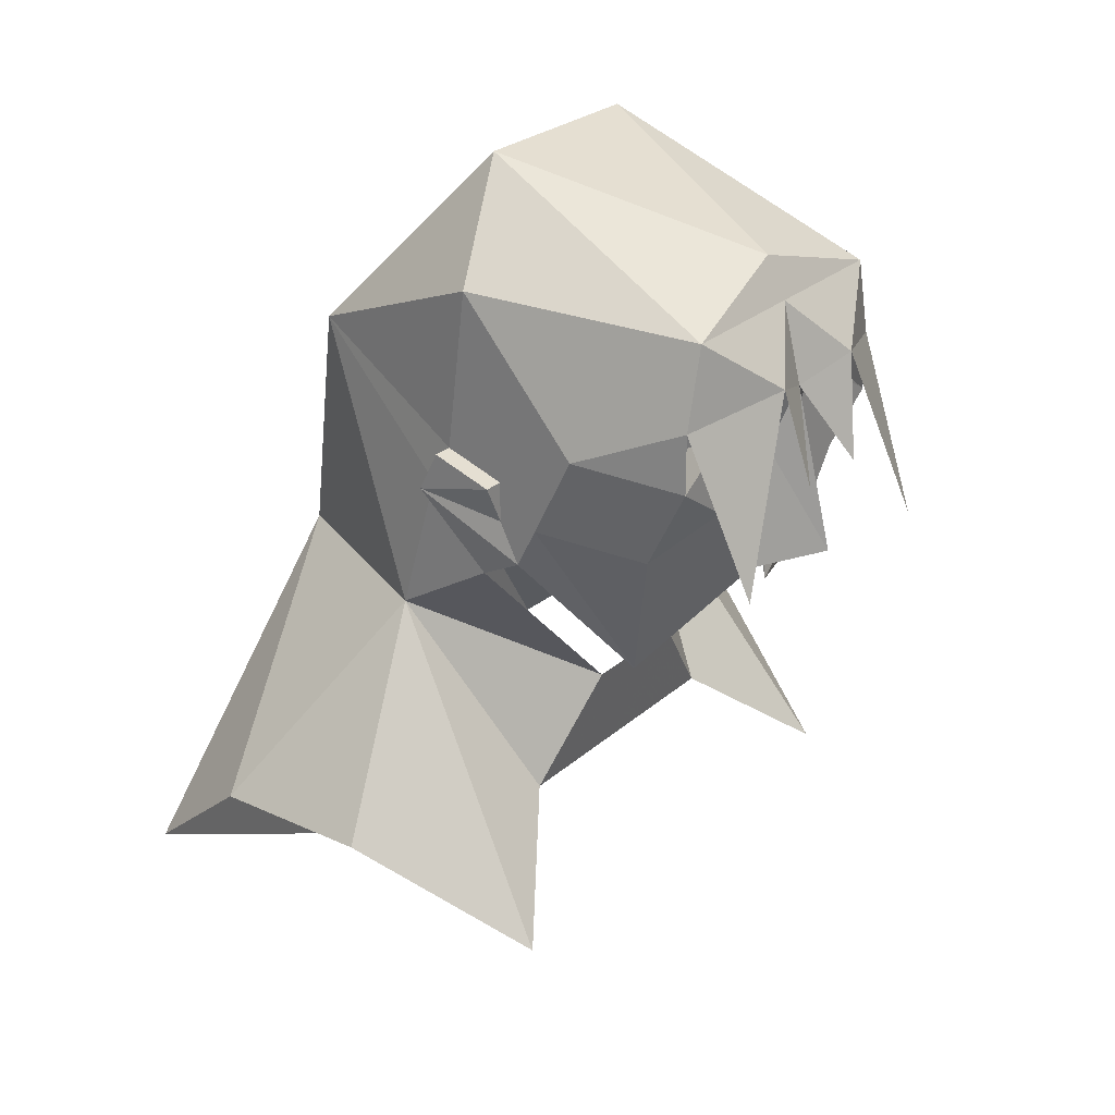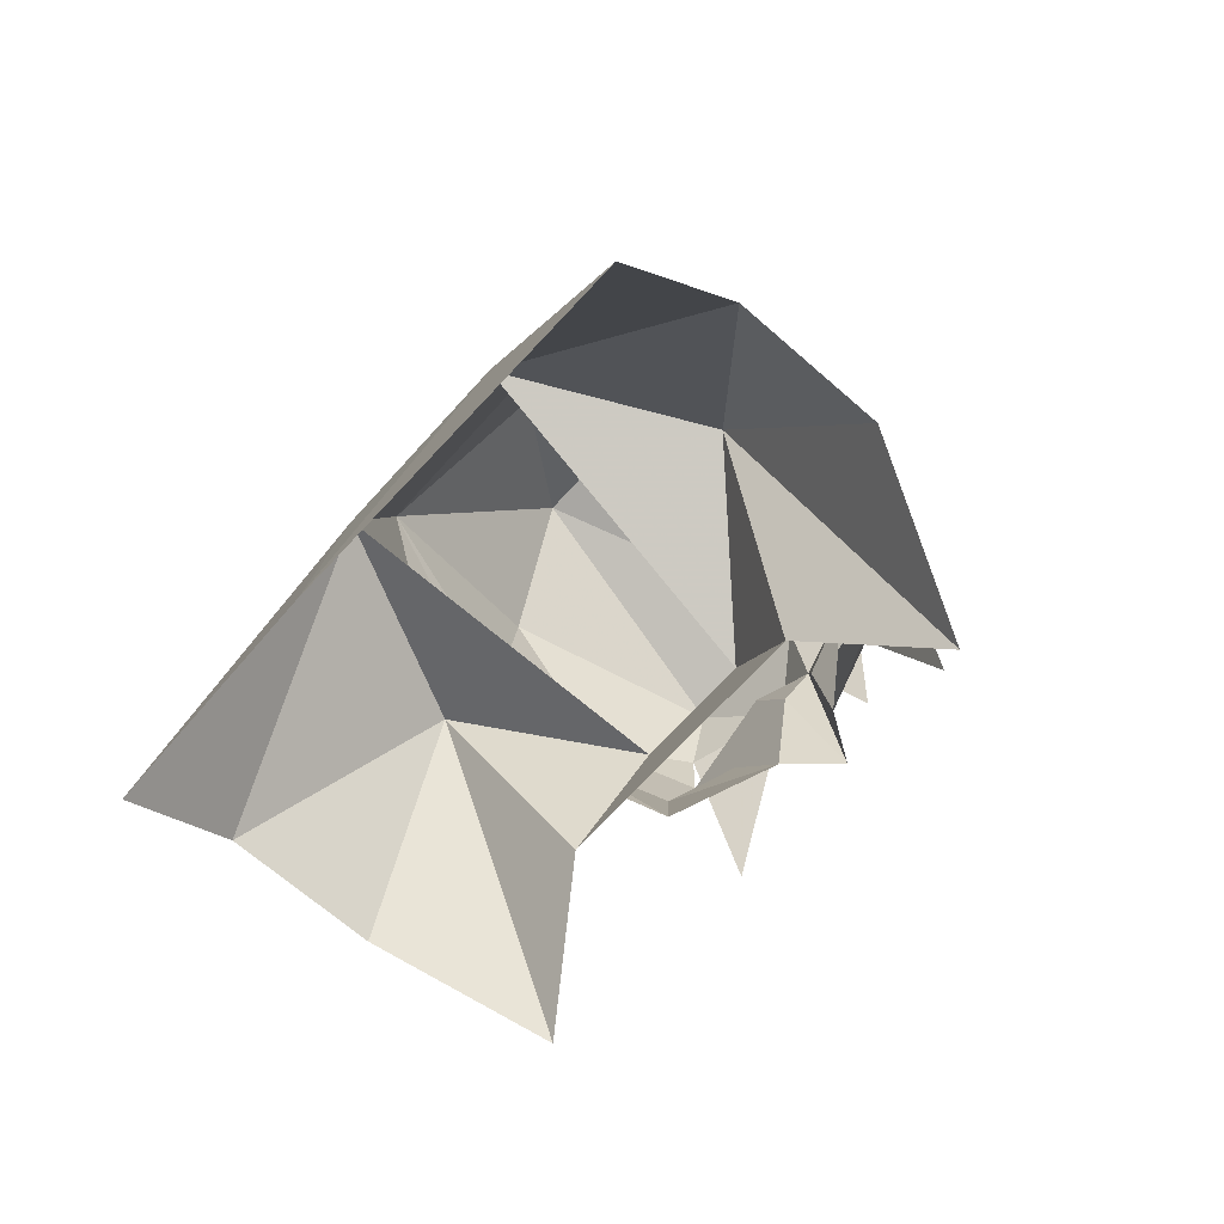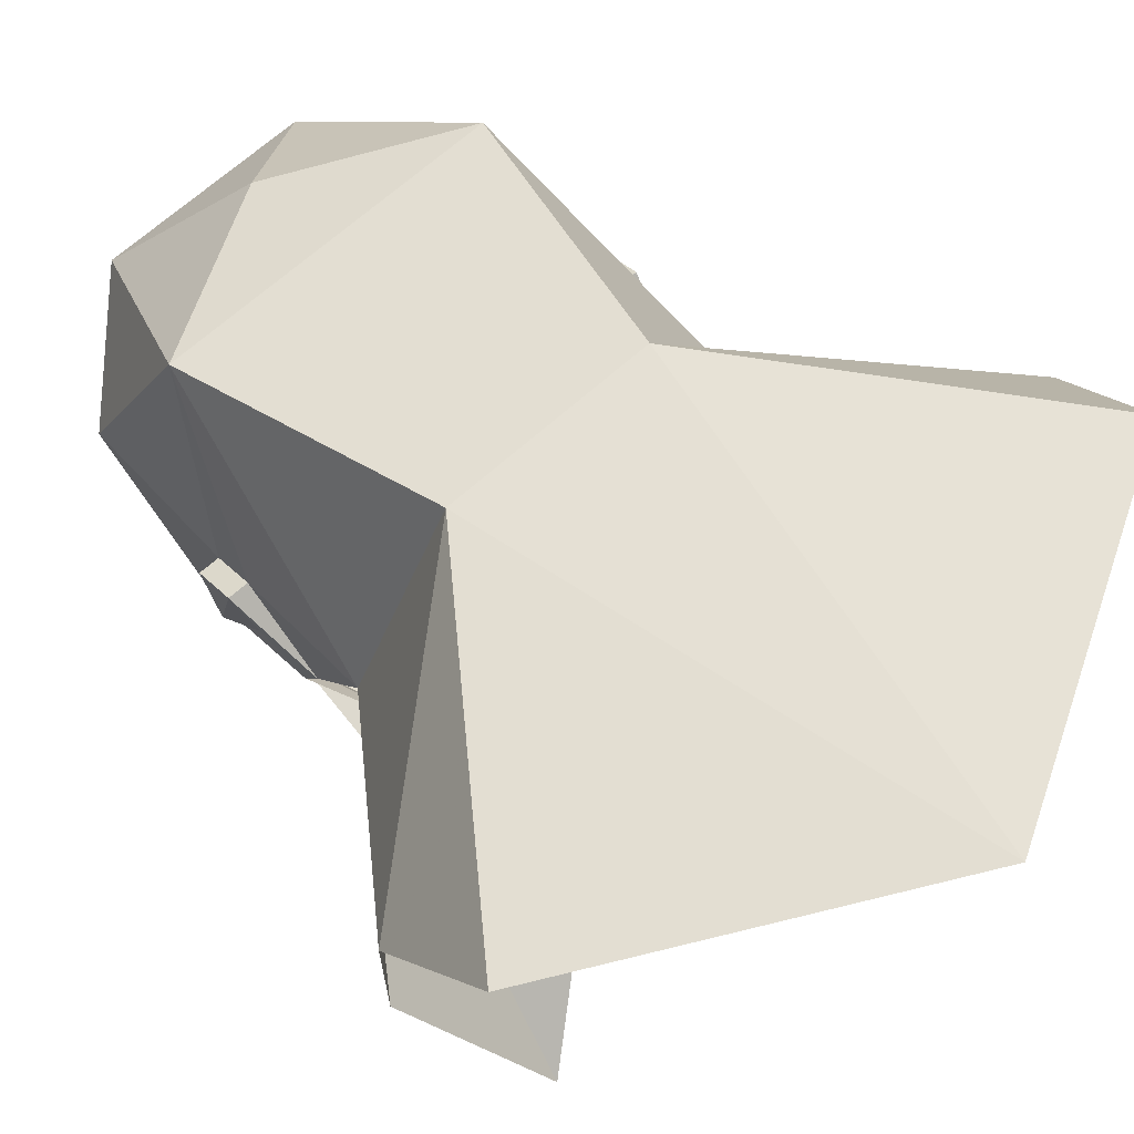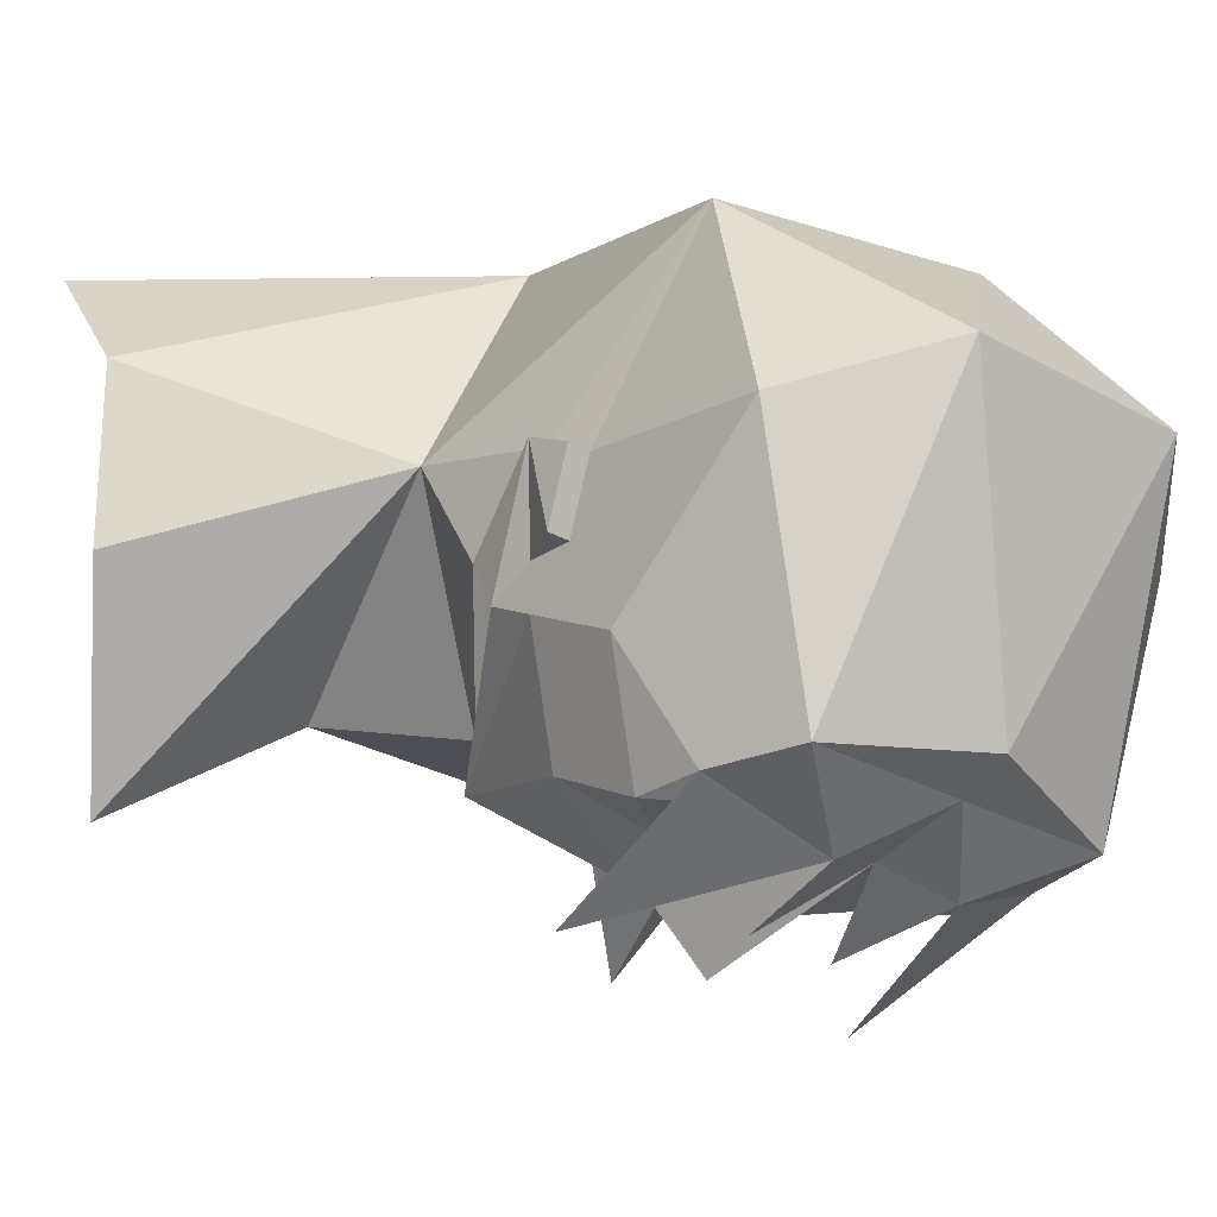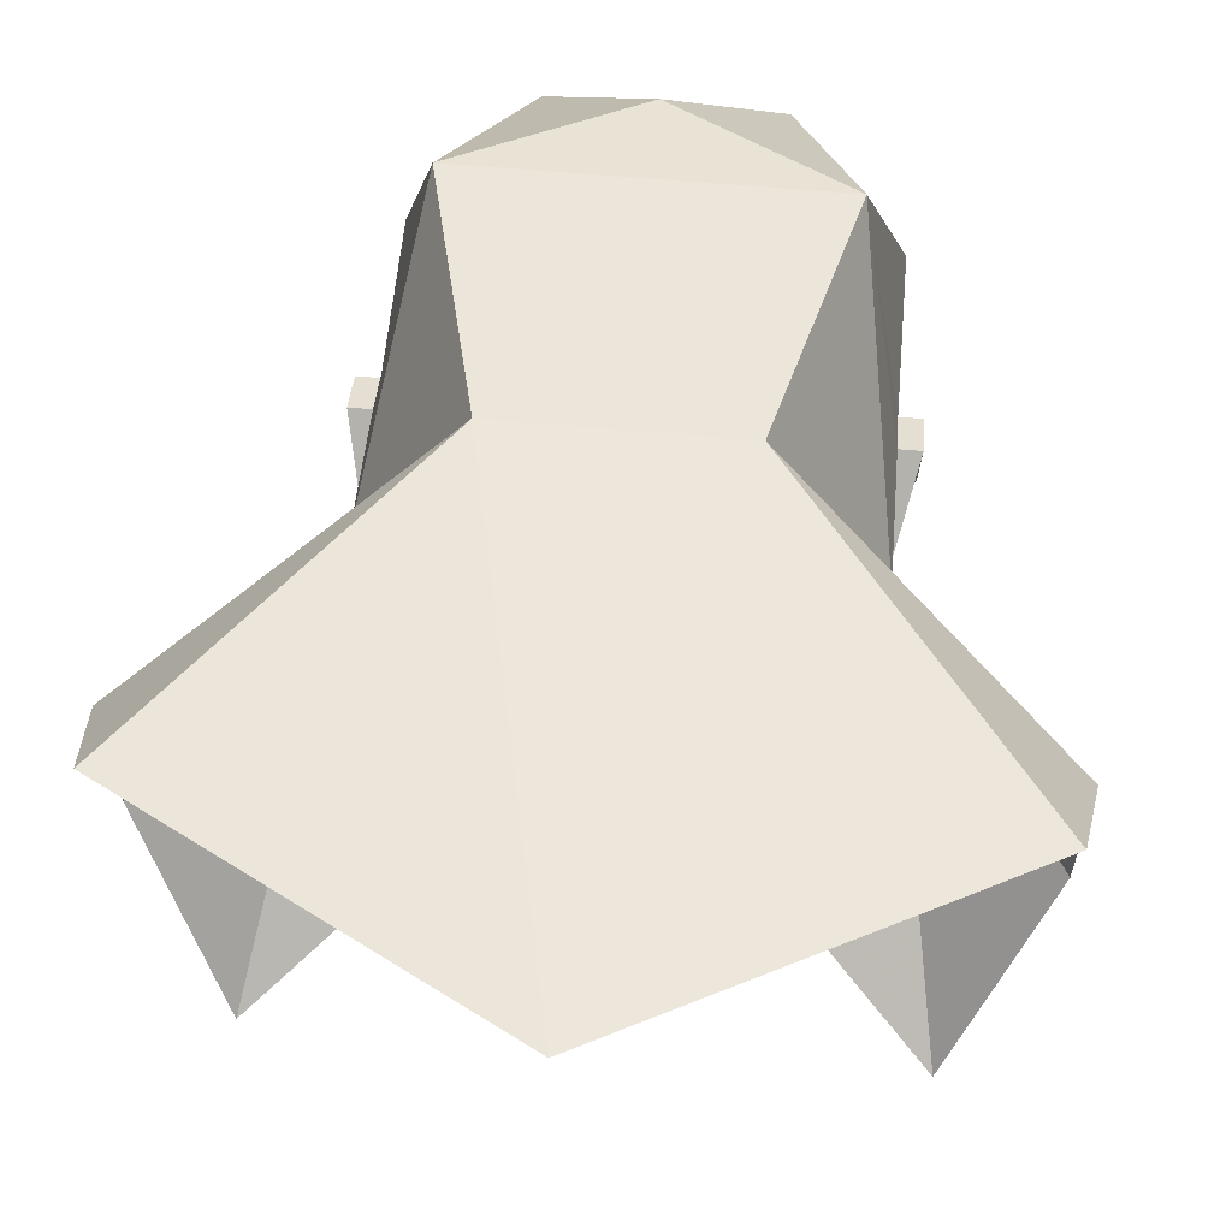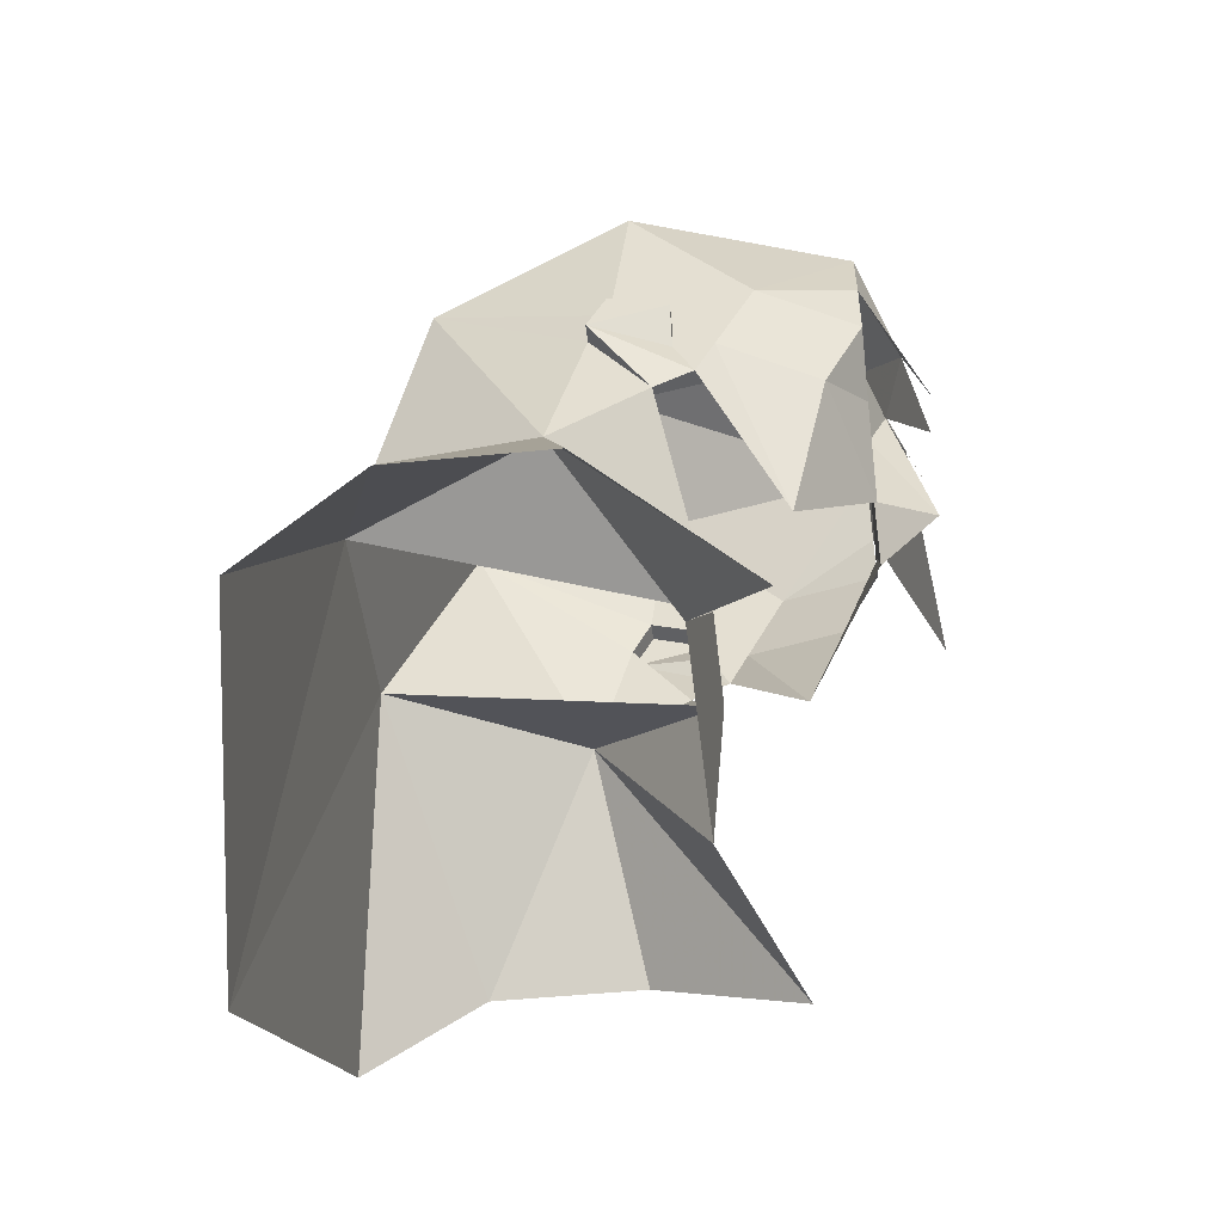
<metadata>
{"format":"obj","ext":"obj","renderer":"f3d","projection":"perspective","resolution":1024,"background":"white","views":[{"elev":26.1,"azim":126.2,"up":"+Y"},{"elev":-66.3,"azim":48.4,"up":"+Y"},{"elev":67.8,"azim":-41.7,"up":"+Z"},{"elev":-25.9,"azim":137.5,"up":"+Z"},{"elev":63.0,"azim":5.0,"up":"+Z"},{"elev":-48.4,"azim":96.4,"up":"+Y"}]}
</metadata>
<code>
v 0.03906 1.422 -0.1328
v 0.0625 1.43 -0.1328
v 0.007812 1.43 -0.1328
v 0.03906 1.414 -0.1328
v 0.0625 1.398 -0.1172
v 0.07812 1.438 -0.09375
v 0.0625 1.453 -0.1328
v 0.05469 1.484 -0.1328
v 0.02344 1.461 -0.1484
v 0.05469 1.391 -0.1562
v 0.02344 1.438 -0.1328
v 0.02344 1.453 -0.1328
v 0 1.453 -0.1406
v 0 1.422 -0.1484
v 0 1.391 -0.1562
v 0.01562 1.383 -0.1328
v 0.04688 1.344 -0.1016
v 0.07812 1.406 -0.07812
v 0.07812 1.422 -0.0625
v 0.07812 1.492 -0.04688
v 0.03906 1.531 -0.03125
v 0 1.5 -0.125
v 0 1.484 -0.1328
v 0.01562 1.422 -0.1562
v -0.007812 1.43 -0.1328
v -0.0625 1.43 -0.1328
v -0.03906 1.422 -0.1328
v -0.03906 1.414 -0.1328
v -0.01562 1.383 -0.1328
v -0.02344 1.453 -0.1328
v -0.02344 1.438 -0.1328
v 0.08594 1.422 -0.0625
v 0.08594 1.414 -0.03125
v 0.08594 1.43 -0.03906
v 0.07812 1.43 -0.03906
v 0.07812 1.406 -0.0625
v 0.07812 1.391 -0.07031
v 0.07812 1.383 -0.05469
v 0.07812 1.414 -0.03125
v 0.0625 1.461 0.03125
v -0.08594 1.43 -0.03906
v -0.08594 1.414 -0.03125
v -0.08594 1.422 -0.0625
v -0.07812 1.43 -0.03906
v -0.07812 1.414 -0.03125
v -0.07812 1.383 -0.05469
v -0.07812 1.391 -0.07031
v -0.07812 1.406 -0.0625
v -0.07812 1.422 -0.0625
v -0.07812 1.492 -0.04688
v -0.0625 1.461 0.03125
v -0.07812 1.359 -0.01562
v -0.02344 1.32 -0.07031
v -0.05469 1.281 -0.0625
v 0.02344 1.32 -0.07031
v 0.05469 1.281 -0.0625
v 0.07812 1.359 -0.01562
v 0.03906 1.359 0.0625
v -0.03906 1.359 0.0625
v 0 1.5 0.01562
v -0.07812 1.406 -0.07812
v -0.04688 1.344 -0.1016
v -0.0625 1.398 -0.1172
v -0.03906 1.531 -0.03125
v -0.05469 1.484 -0.1328
v -0.02344 1.461 -0.1484
v -0.01562 1.422 -0.1562
v -0.07812 1.438 -0.09375
v -0.0625 1.453 -0.1328
v -0.0625 1.383 -0.1562
v -0.1328 1.281 0.03125
v -0.1328 1.281 -0.03125
v -0.1016 1.242 -0.09375
v 0.125 1.242 0.07812
v 0.1328 1.281 0.03125
v 0.1328 1.281 -0.03125
v 0.1016 1.242 -0.09375
v 0 1.172 0.09375
v -0.125 1.242 0.07812
f 1 2 3
f 1 3 4
f 1 4 2
f 2 4 5
f 2 5 6
f 2 6 7
f 7 6 8
f 7 8 9
f 7 9 10
f 2 11 3
f 3 11 12
f 3 12 13
f 3 13 14
f 3 14 15
f 3 15 16
f 3 16 4
f 4 16 5
f 5 16 17
f 5 17 18
f 5 18 6
f 6 18 19
f 6 19 20
f 6 20 8
f 8 20 21
f 8 21 22
f 8 22 23
f 8 23 9
f 9 23 13
f 9 13 24
f 25 26 27
f 25 27 28
f 25 28 29
f 25 29 15
f 25 15 14
f 25 14 13
f 25 13 30
f 25 30 31
f 25 31 26
f 26 31 30
f 32 33 34
f 32 34 35
f 32 35 19
f 32 19 36
f 32 36 33
f 33 36 37
f 33 37 38
f 33 38 39
f 33 39 34
f 34 39 35
f 35 39 40
f 35 40 20
f 35 20 19
f 37 36 36
f 37 36 18
f 37 18 17
f 36 36 19
f 36 19 18
f 41 42 43
f 41 43 44
f 41 44 45
f 41 45 42
f 42 45 46
f 42 46 47
f 42 47 48
f 42 48 43
f 43 48 49
f 43 49 44
f 44 49 50
f 44 50 51
f 44 51 45
f 45 51 52
f 45 52 46
f 46 52 53
f 53 52 54
f 53 54 55
f 55 54 56
f 55 56 57
f 55 57 38
f 38 57 39
f 39 57 40
f 40 57 58
f 40 58 59
f 40 59 51
f 40 51 60
f 40 60 21
f 40 21 20
f 48 48 47
f 48 47 61
f 48 61 49
f 48 49 48
f 62 29 63
f 62 63 61
f 62 61 47
f 12 11 2
f 26 28 27
f 28 26 63
f 28 63 29
f 22 21 64
f 22 64 65
f 22 65 23
f 23 65 66
f 23 66 13
f 13 66 67
f 64 21 60
f 64 60 51
f 64 51 50
f 64 50 65
f 65 50 68
f 65 68 69
f 65 69 66
f 66 69 70
f 68 49 61
f 68 61 63
f 68 63 26
f 68 26 69
f 49 68 50
f 51 59 52
f 52 59 71
f 52 71 72
f 52 72 73
f 52 73 54
f 57 55 58
f 74 58 75
f 75 58 57
f 75 57 76
f 76 57 77
f 77 57 56
f 78 59 58
f 78 58 74
f 78 79 59
f 59 79 71
f 59 53 52

</code>
